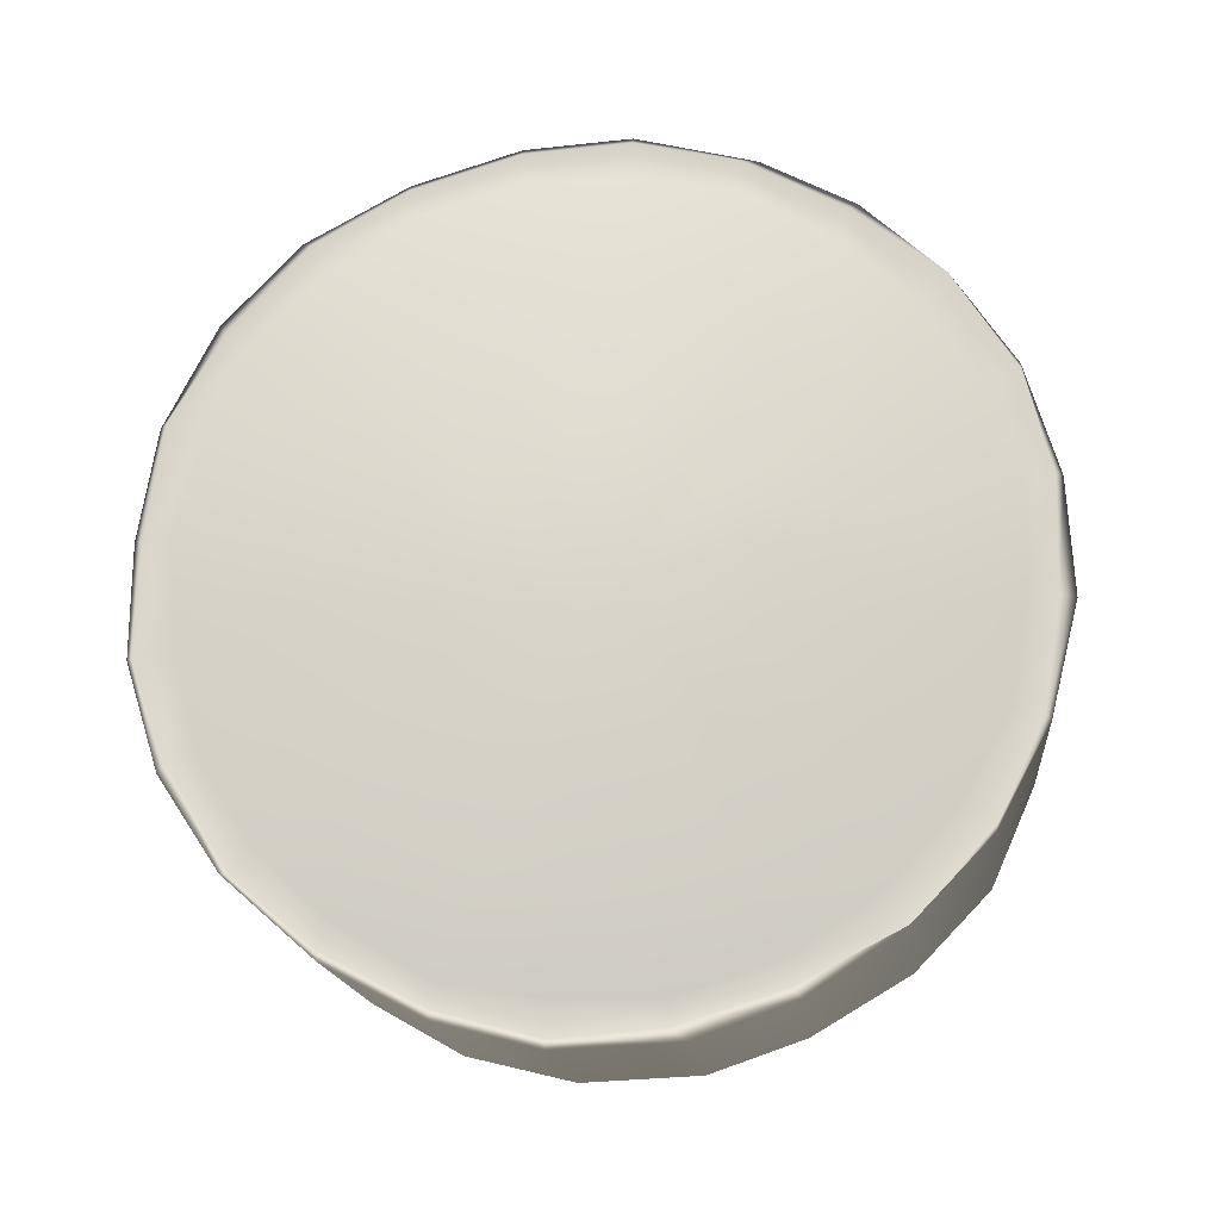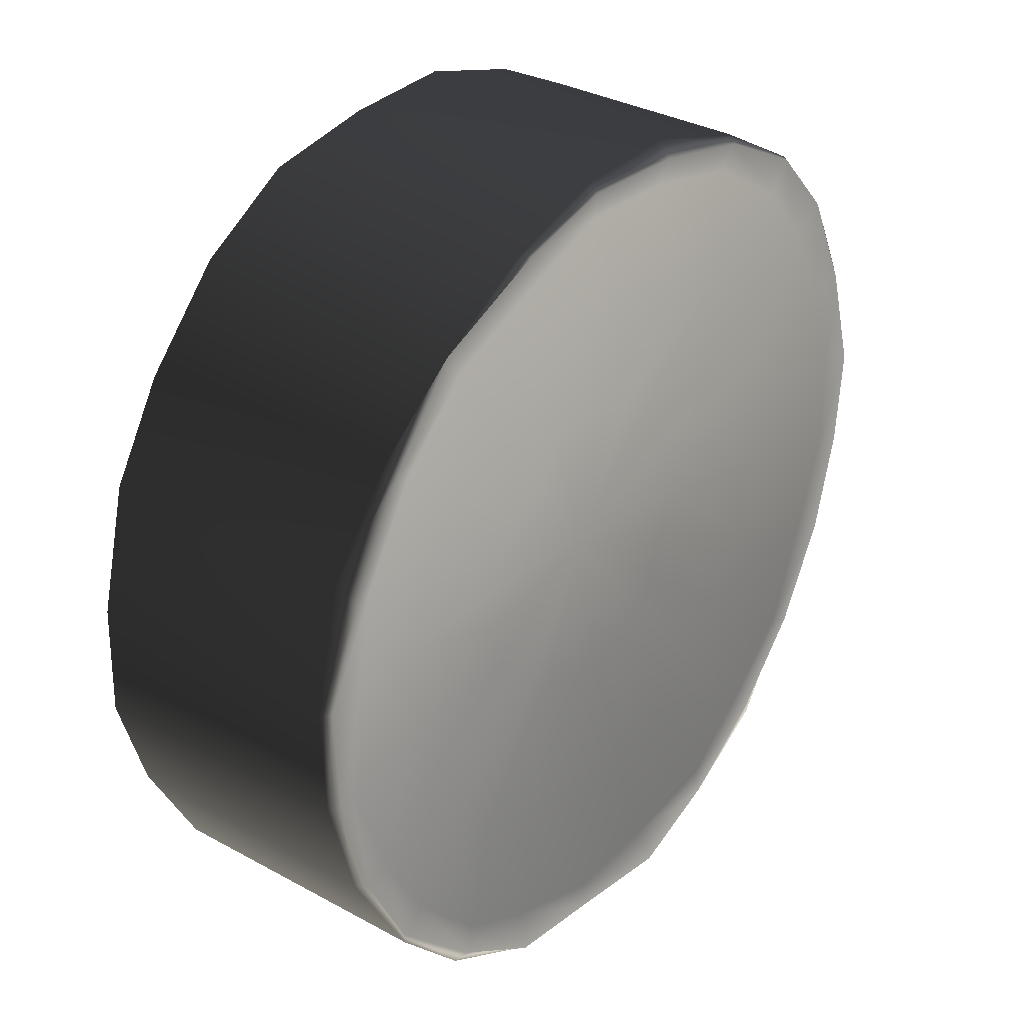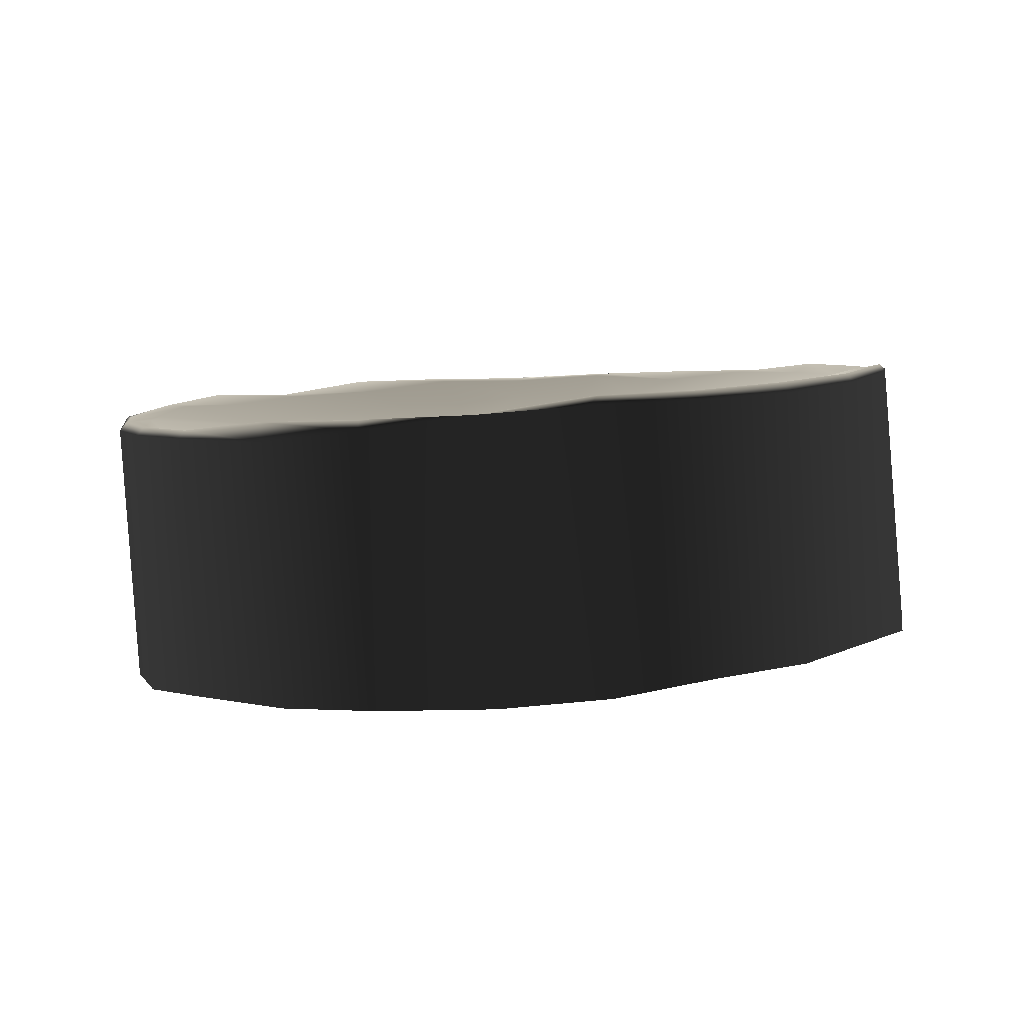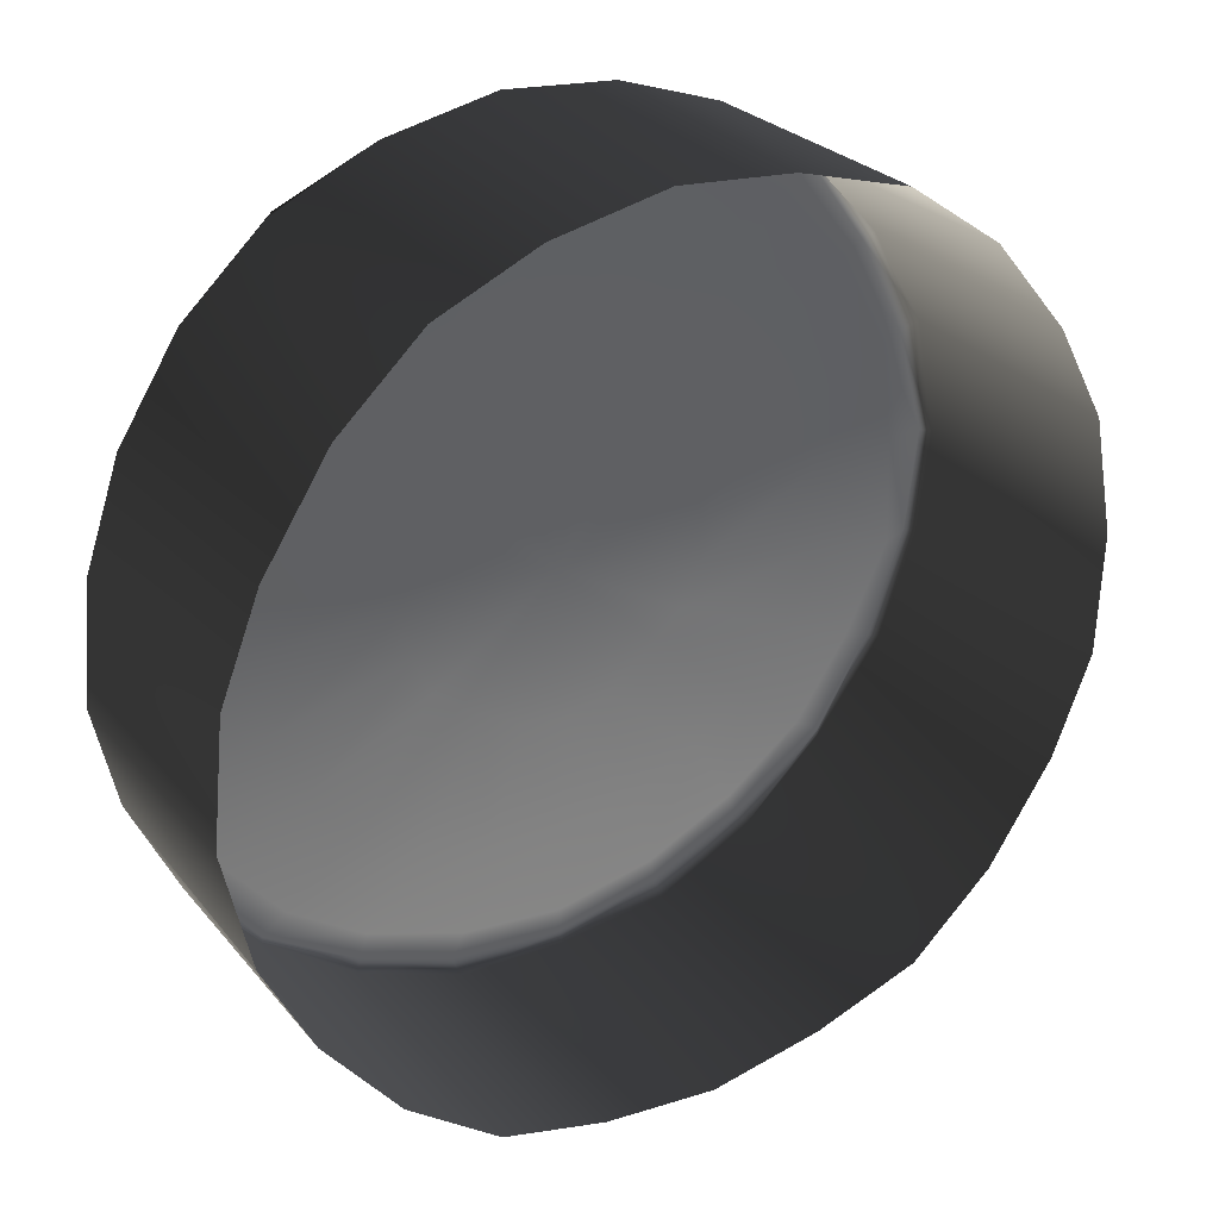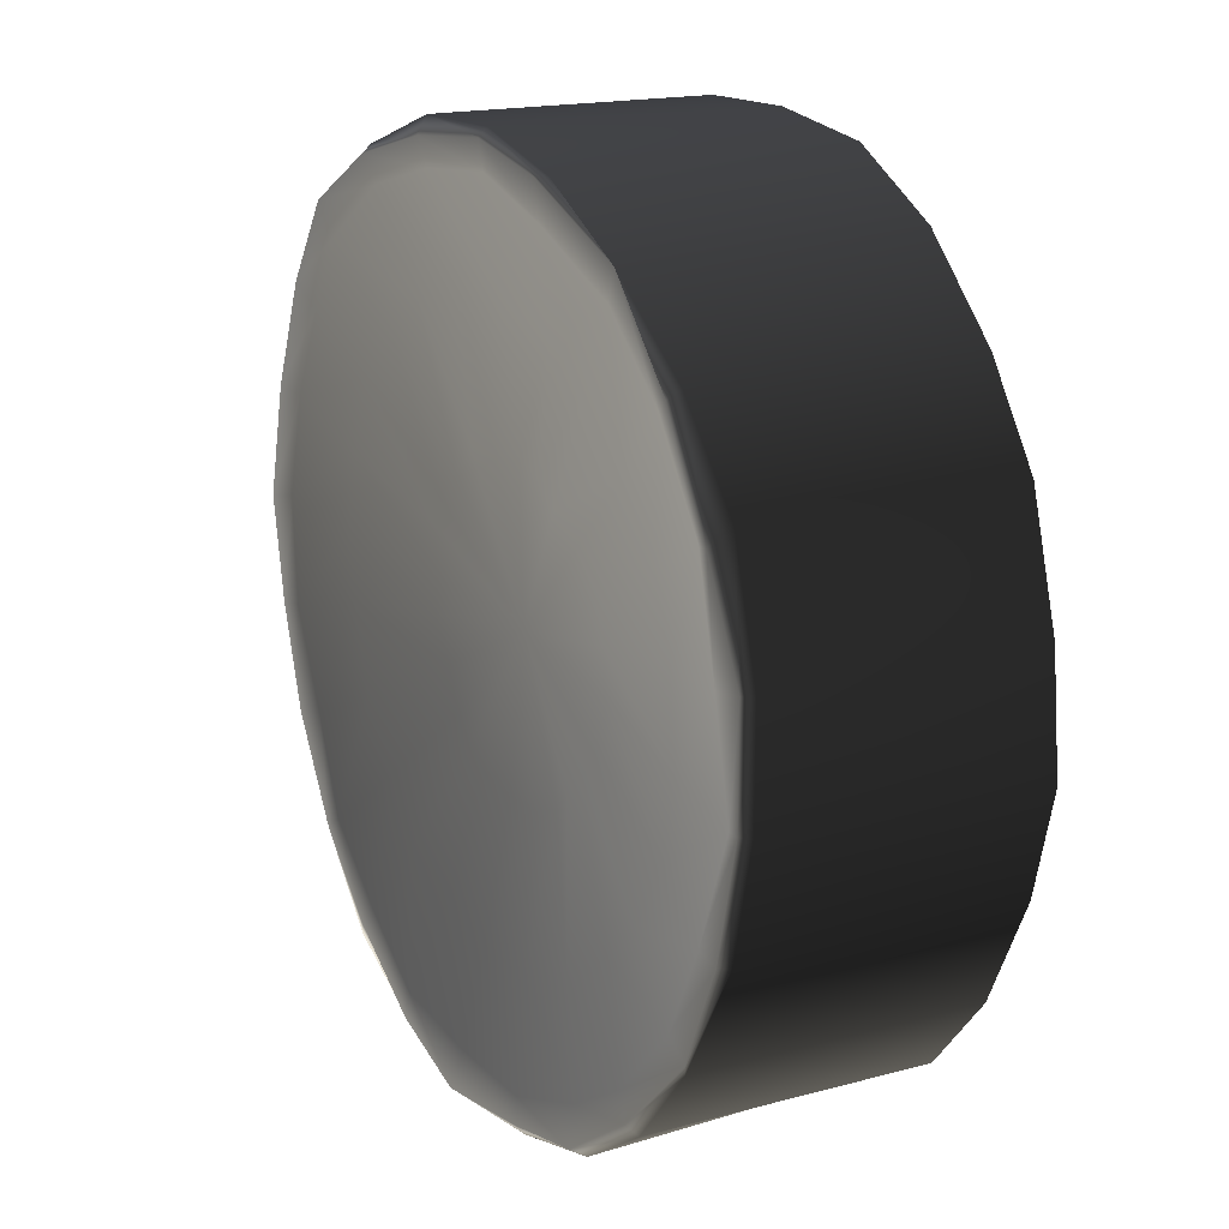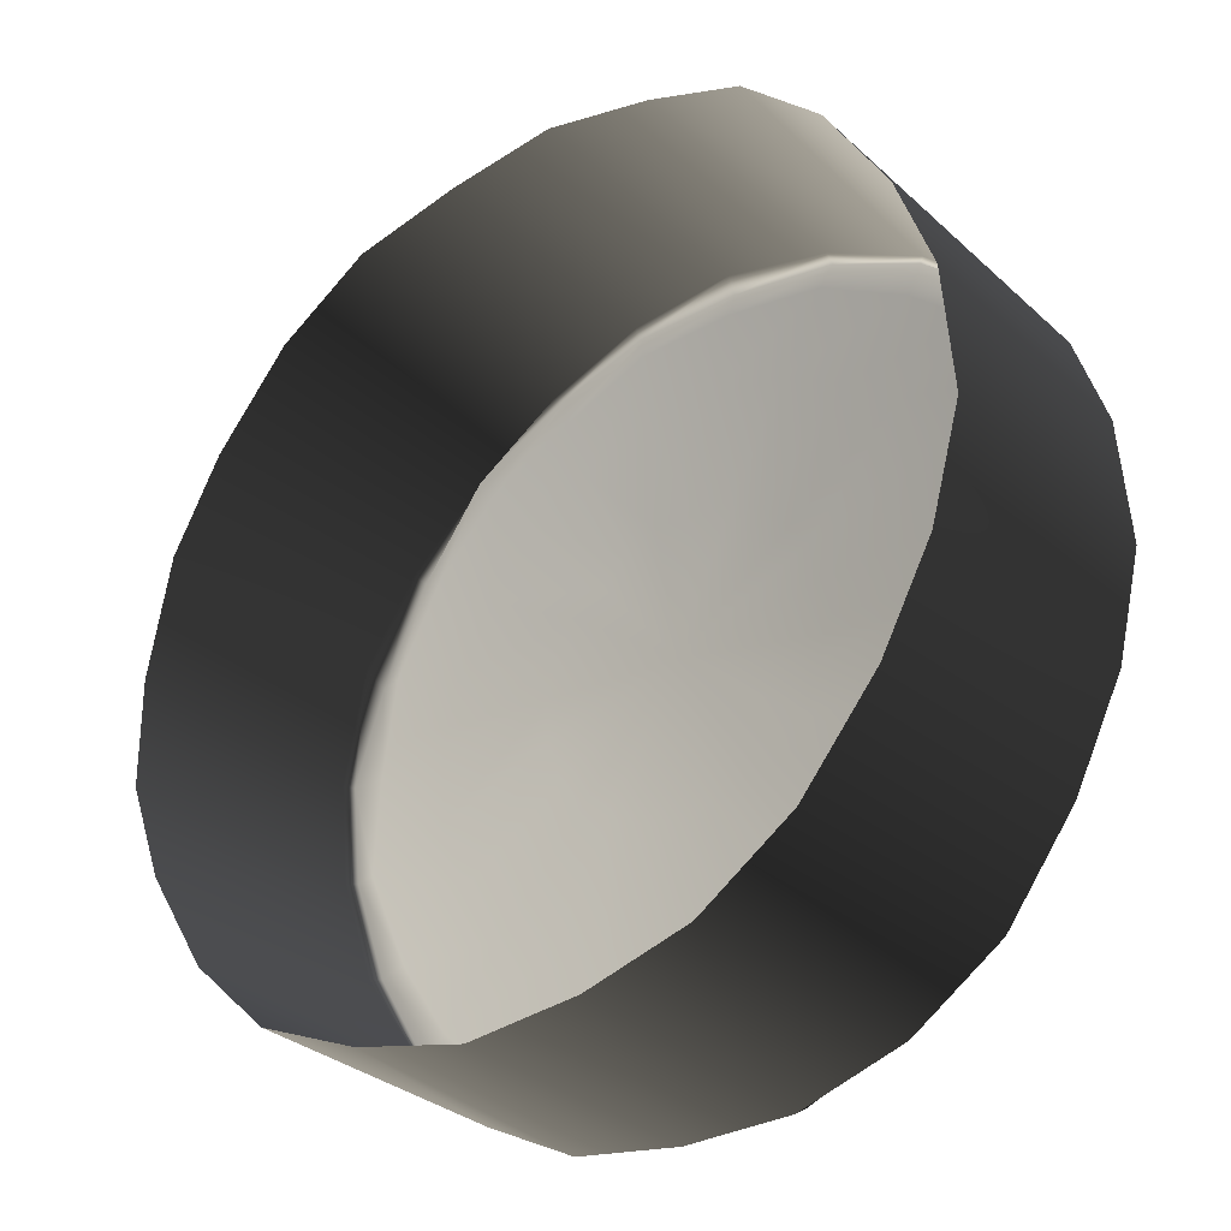
<metadata>
{"format":"obj","ext":"obj","renderer":"f3d","projection":"perspective","resolution":1024,"background":"white","views":[{"elev":74.1,"azim":-84.8,"up":"+Y"},{"elev":22.8,"azim":127.6,"up":"+Z"},{"elev":9.9,"azim":-41.6,"up":"+Y"},{"elev":34.5,"azim":-31.1,"up":"+Z"},{"elev":5.4,"azim":-118.5,"up":"+Z"},{"elev":-24.2,"azim":38.6,"up":"+Z"}]}
</metadata>
<code>
v  -0.0043 0.0017 0.0023
v  -0.0048 0.0015 0.0012
v  -0.0048 -0.0015 0.0015
v  -0.0043 -0.0014 0.0026
v  -0.0035 0.0019 0.0033
v  -0.0035 -0.0013 0.0037
v  -0.0025 0.002 0.0041
v  -0.0025 -0.0012 0.0045
v  -0.0013 0.002 0.0046
v  -0.0013 -0.0011 0.0049
v  0 0.002 0.0048
v  0 -0.0011 0.0051
v  0.0013 0.002 0.0046
v  0.0013 -0.0011 0.0049
v  0.0025 0.002 0.0041
v  0.0025 -0.0012 0.0045
v  0.0035 0.0019 0.0033
v  0.0035 -0.0013 0.0037
v  0.0043 0.0017 0.0023
v  0.0043 -0.0014 0.0026
v  0.0048 0.0015 0.0012
v  0.0048 -0.0015 0.0015
v  0.005 0.0014 -0.0002
v  0.005 -0.0016 0.0001
v  0.0048 0.0013 -0.0014
v  0.0048 -0.0018 -0.0012
v  0.0043 0.0012 -0.0026
v  0.0043 -0.0019 -0.0023
v  0.0035 0.0012 -0.0037
v  0.0035 -0.002 -0.0034
v  0.0025 0.0011 -0.0045
v  0.0025 -0.0021 -0.0042
v  0.0013 0.001 -0.005
v  0.0013 -0.0021 -0.0046
v  0 0.001 -0.0051
v  0 -0.0021 -0.0048
v  -0.0013 0.001 -0.005
v  -0.0013 -0.0021 -0.0046
v  -0.0025 0.0011 -0.0045
v  -0.0025 -0.0021 -0.0042
v  -0.0035 0.0012 -0.0037
v  -0.0035 -0.002 -0.0034
v  -0.0043 0.0012 -0.0026
v  -0.0043 -0.0019 -0.0023
v  -0.0048 0.0013 -0.0014
v  -0.0048 -0.0018 -0.0012
v  -0.005 0.0014 -0.0002
v  -0.005 -0.0016 0.0001
v  -0.0015 0.0012 0.0008
v  -0.0017 0.0011 0.0003
v  -0.0033 0.0014 0.0007
v  -0.0029 0.0015 0.0015
v  -0.0012 0.0013 0.0011
v  -0.0024 0.0016 0.0023
v  -0.0009 0.0013 0.0014
v  -0.0017 0.0016 0.0027
v  -0.0005 0.0013 0.0016
v  -0.0009 0.0017 0.0031
v  0 0.0013 0.0016
v  0 0.0017 0.0032
v  0.0005 0.0013 0.0016
v  0.0009 0.0017 0.0031
v  0.0009 0.0013 0.0014
v  0.0017 0.0016 0.0027
v  0.0012 0.0013 0.0011
v  0.0024 0.0016 0.0023
v  0.0015 0.0012 0.0008
v  0.0029 0.0015 0.0015
v  0.0017 0.0011 0.0003
v  0.0033 0.0014 0.0007
v  0.0018 0.0011 -0.0001
v  0.0034 0.0013 -0.0001
v  0.0017 0.001 -0.0006
v  0.0033 0.0012 -0.0011
v  0.0015 0.001 -0.0011
v  0.0029 0.0011 -0.0019
v  0.0012 0.001 -0.0014
v  0.0024 0.0011 -0.0026
v  0.0009 0.001 -0.0016
v  0.0017 0.001 -0.003
v  0.0005 0.0009 -0.0018
v  0.0009 0.001 -0.0034
v  0 0.0009 -0.0019
v  0 0.001 -0.0035
v  -0.0005 0.0009 -0.0018
v  -0.0009 0.001 -0.0034
v  -0.0009 0.001 -0.0016
v  -0.0017 0.001 -0.003
v  -0.0012 0.001 -0.0014
v  -0.0024 0.0011 -0.0026
v  -0.0015 0.001 -0.0011
v  -0.0029 0.0011 -0.0019
v  -0.0017 0.001 -0.0006
v  -0.0033 0.0012 -0.0011
v  -0.0018 0.0011 -0.0001
v  -0.0034 0.0013 -0.0001
v  0 0.001 -0.0001
v  -0.0049 0.0015 -0.0002
v  -0.0047 0.0017 0.001
v  -0.0045 0.0015 -0.0002
v  -0.0044 0.0016 0.001
v  -0.0039 0.0017 0.0021
v  -0.0042 0.0018 0.0022
v  -0.0032 0.0018 0.003
v  -0.0023 0.002 0.0037
v  -0.0024 0.0021 0.0041
v  -0.0012 0.002 0.0042
v  -0.0013 0.0021 0.0045
v  0 0.002 0.0043
v  0 0.0021 0.0046
v  0.0012 0.002 0.0042
v  0.0013 0.0021 0.0045
v  0.0023 0.002 0.0037
v  0.0024 0.0021 0.0041
v  0.0032 0.0018 0.003
v  0.0039 0.0017 0.0021
v  0.0042 0.0018 0.0022
v  0.0044 0.0016 0.001
v  0.0047 0.0017 0.001
v  0.0045 0.0015 -0.0002
v  0.0049 0.0015 -0.0002
v  0.0044 0.0013 -0.0014
v  0.0047 0.0014 -0.0014
v  0.0039 0.0013 -0.0025
v  0.0042 0.0013 -0.0026
v  0.0032 0.0012 -0.0034
v  0.0035 0.0012 -0.0036
v  0.0023 0.0012 -0.0041
v  0.0024 0.0012 -0.0044
v  0.0012 0.0011 -0.0045
v  0.0013 0.0012 -0.0049
v  0 0.0011 -0.0047
v  0 0.0011 -0.005
v  -0.0012 0.0011 -0.0045
v  -0.0013 0.0012 -0.0049
v  -0.0023 0.0012 -0.0041
v  -0.0024 0.0012 -0.0044
v  -0.0032 0.0012 -0.0034
v  -0.0035 0.0012 -0.0036
v  -0.0039 0.0013 -0.0025
v  -0.0042 0.0013 -0.0026
v  -0.0044 0.0013 -0.0014
v  -0.0047 0.0014 -0.0014
o sys_but_group1
g sys_but_group1
f 1 2 3 4
f 5 1 4 6
f 7 5 6 8
f 9 7 8 10
f 11 9 10 12
f 13 11 12 14
f 15 13 14 16
f 17 15 16 18
f 19 17 18 20
f 21 19 20 22
f 23 21 22 24
f 25 23 24 26
f 27 25 26 28
f 29 27 28 30
f 31 29 30 32
f 33 31 32 34
f 35 33 34 36
f 37 35 36 38
f 39 37 38 40
f 41 39 40 42
f 43 41 42 44
f 45 43 44 46
f 47 45 46 48
f 2 47 48 3
f 49 50 51 52
f 53 49 52 54
f 55 53 54 56
f 57 55 56 58
f 59 57 58 60
f 61 59 60 62
f 63 61 62 64
f 65 63 64 66
f 67 65 66 68
f 69 67 68 70
f 71 69 70 72
f 73 71 72 74
f 75 73 74 76
f 77 75 76 78
f 79 77 78 80
f 81 79 80 82
f 83 81 82 84
f 85 83 84 86
f 87 85 86 88
f 89 87 88 90
f 91 89 90 92
f 93 91 92 94
f 95 93 94 96
f 50 95 96 51
f 50 49 97
f 49 53 97
f 53 55 97
f 55 57 97
f 57 59 97
f 59 61 97
f 61 63 97
f 63 65 97
f 65 67 97
f 67 69 97
f 69 71 97
f 71 73 97
f 73 75 97
f 75 77 97
f 77 79 97
f 79 81 97
f 81 83 97
f 83 85 97
f 85 87 97
f 87 89 97
f 89 91 97
f 91 93 97
f 93 95 97
f 95 50 97
f 98 47 2 99
f 100 98 99 101
f 96 100 101 51
f 102 52 51 101
f 103 102 101 99
f 1 103 99 2
f 104 54 52 102
f 5 104 102 103
f 5 5 103 1
f 105 56 54 104
f 106 105 104 5
f 7 106 5 5
f 107 58 56 105
f 108 107 105 106
f 9 108 106 7
f 109 60 58 107
f 110 109 107 108
f 11 110 108 9
f 111 62 60 109
f 112 111 109 110
f 13 112 110 11
f 113 64 62 111
f 114 113 111 112
f 15 114 112 13
f 115 66 64 113
f 17 115 113 114
f 17 17 114 15
f 116 68 66 115
f 117 116 115 17
f 19 117 17 17
f 118 70 68 116
f 119 118 116 117
f 21 119 117 19
f 120 72 70 118
f 121 120 118 119
f 23 121 119 21
f 122 74 72 120
f 123 122 120 121
f 25 123 121 23
f 124 76 74 122
f 125 124 122 123
f 27 125 123 25
f 126 78 76 124
f 127 126 124 125
f 29 127 125 27
f 128 80 78 126
f 129 128 126 127
f 31 129 127 29
f 130 82 80 128
f 131 130 128 129
f 33 131 129 31
f 132 84 82 130
f 133 132 130 131
f 35 133 131 33
f 134 86 84 132
f 135 134 132 133
f 37 135 133 35
f 136 88 86 134
f 137 136 134 135
f 39 137 135 37
f 138 90 88 136
f 139 138 136 137
f 41 139 137 39
f 140 92 90 138
f 141 140 138 139
f 43 141 139 41
f 142 94 92 140
f 143 142 140 141
f 45 143 141 43
f 100 96 94 142
f 98 100 142 143
f 47 98 143 45

</code>
